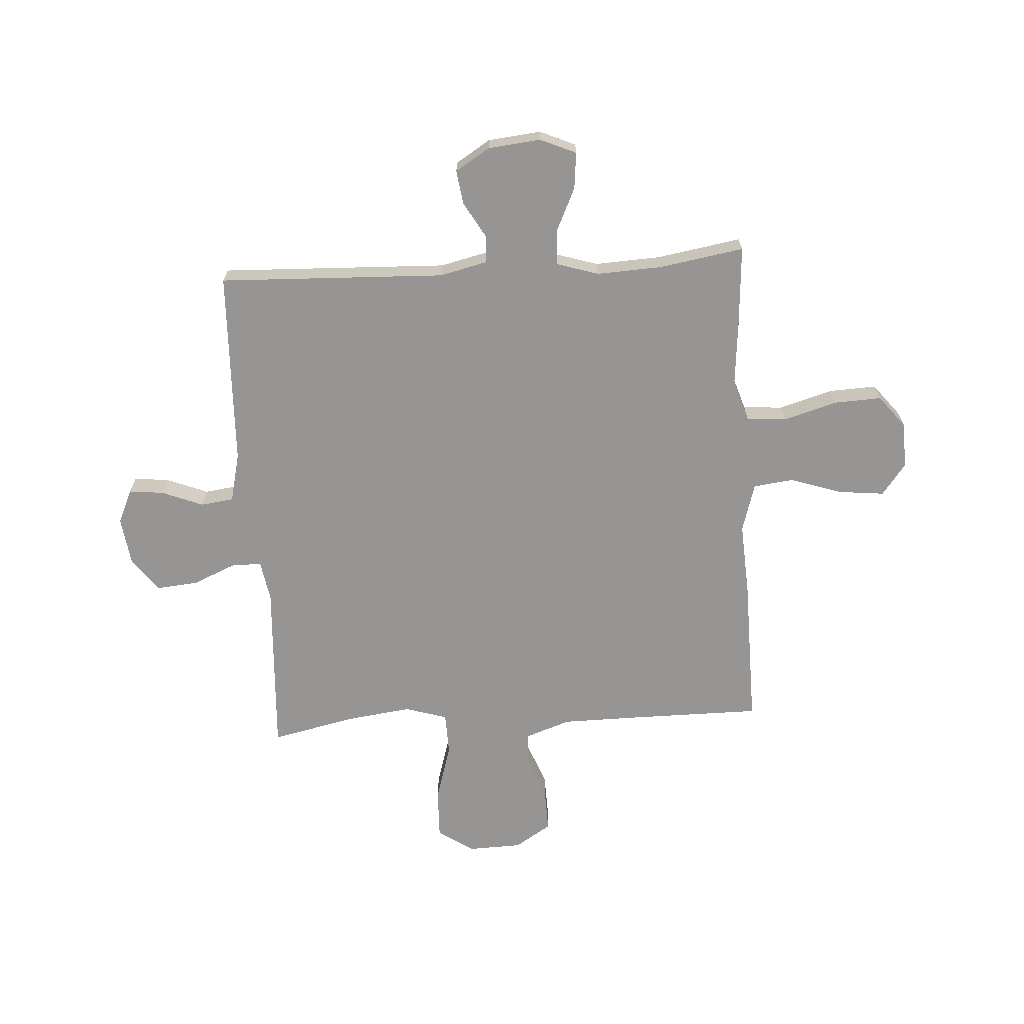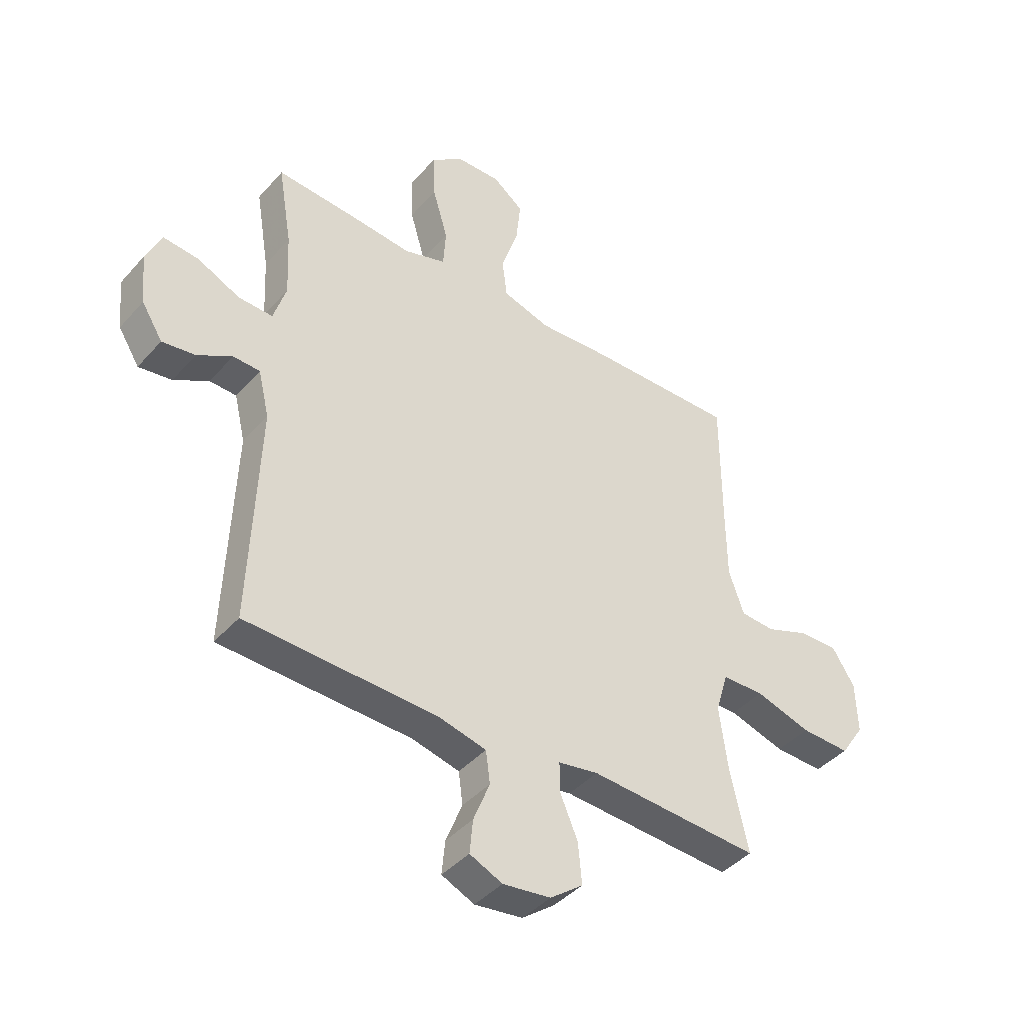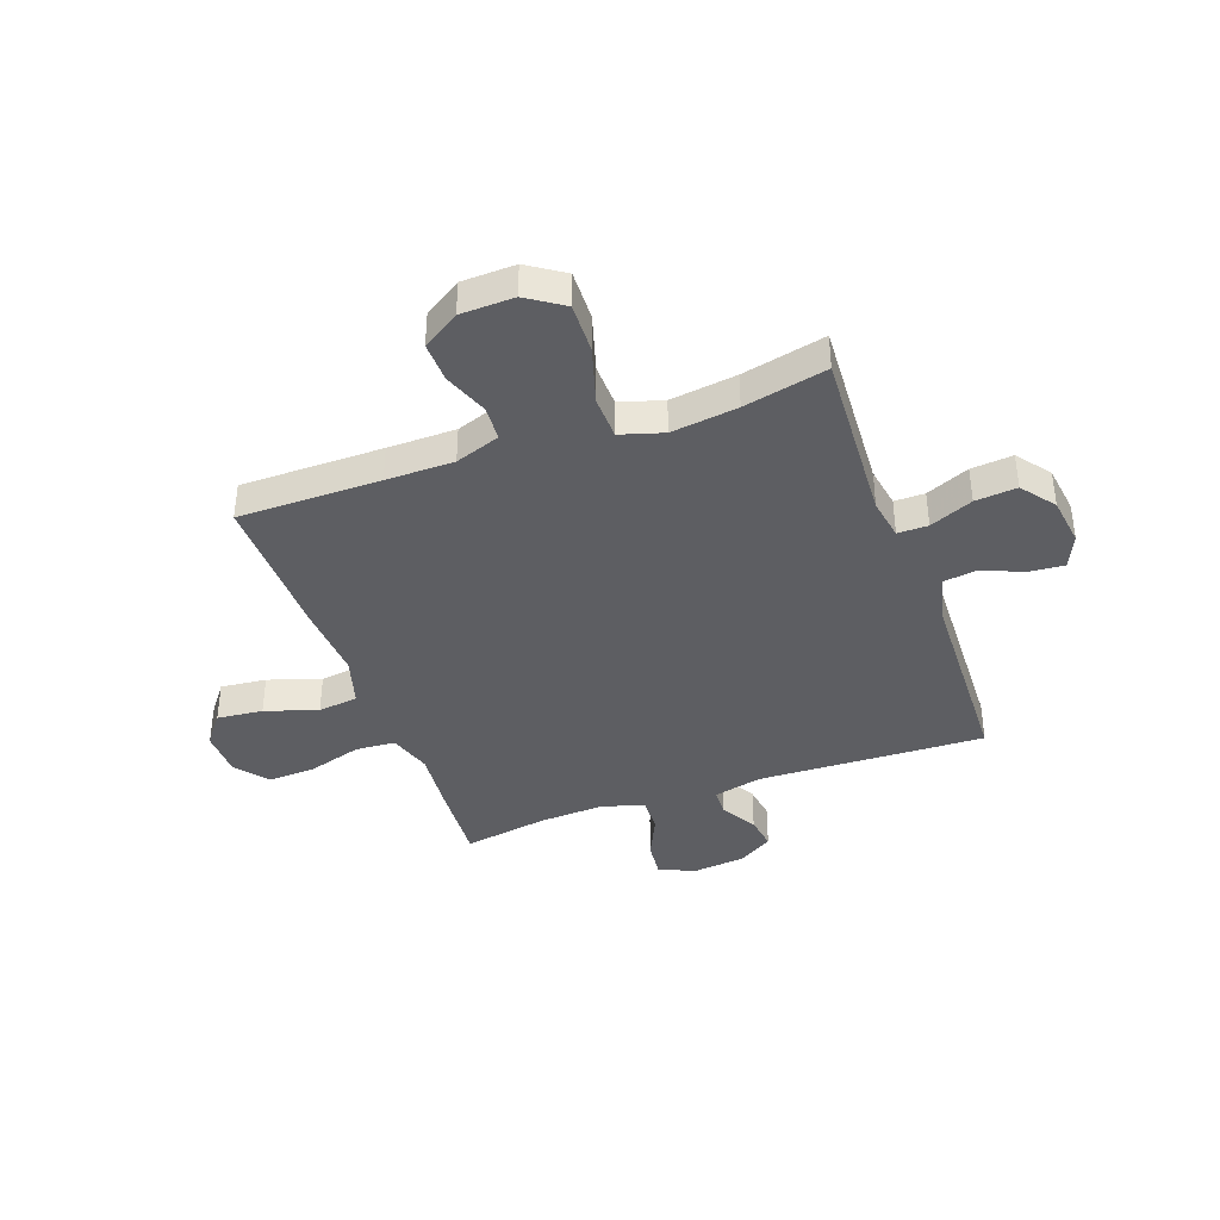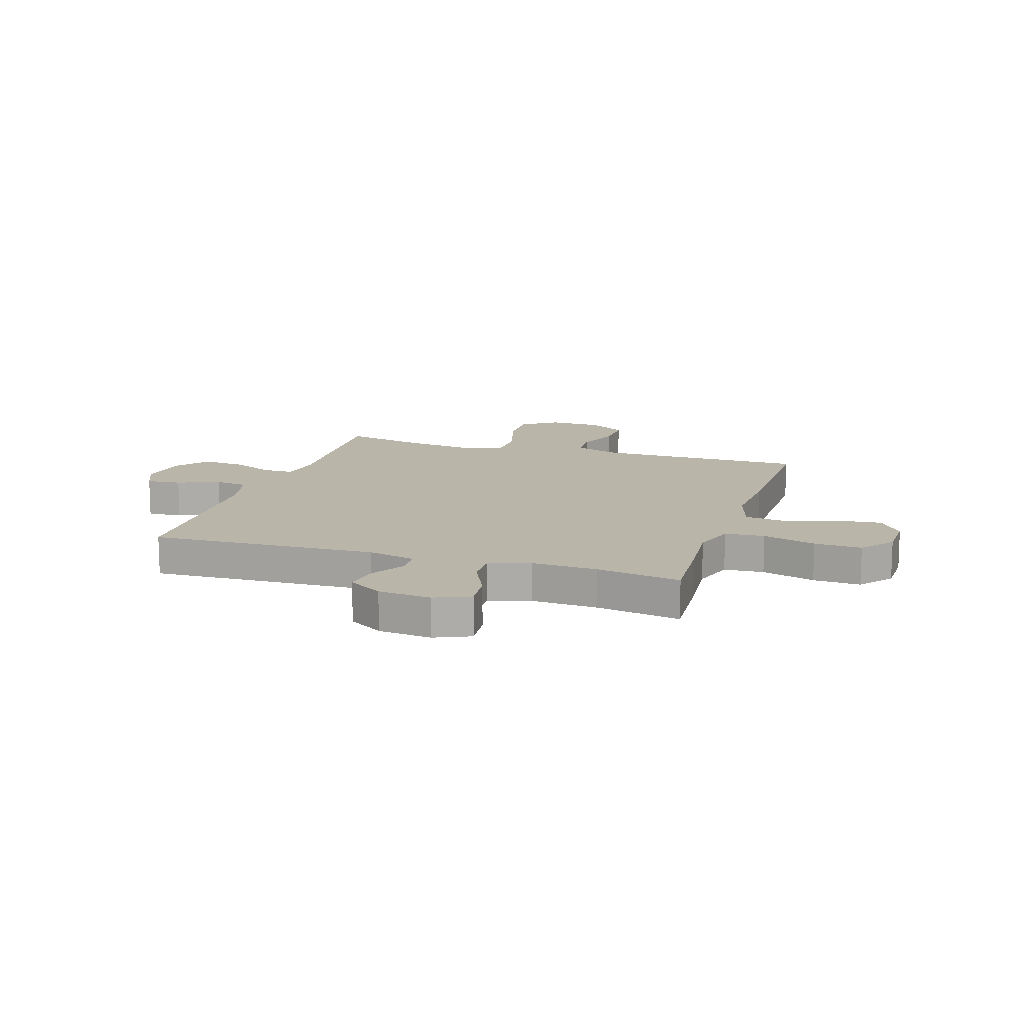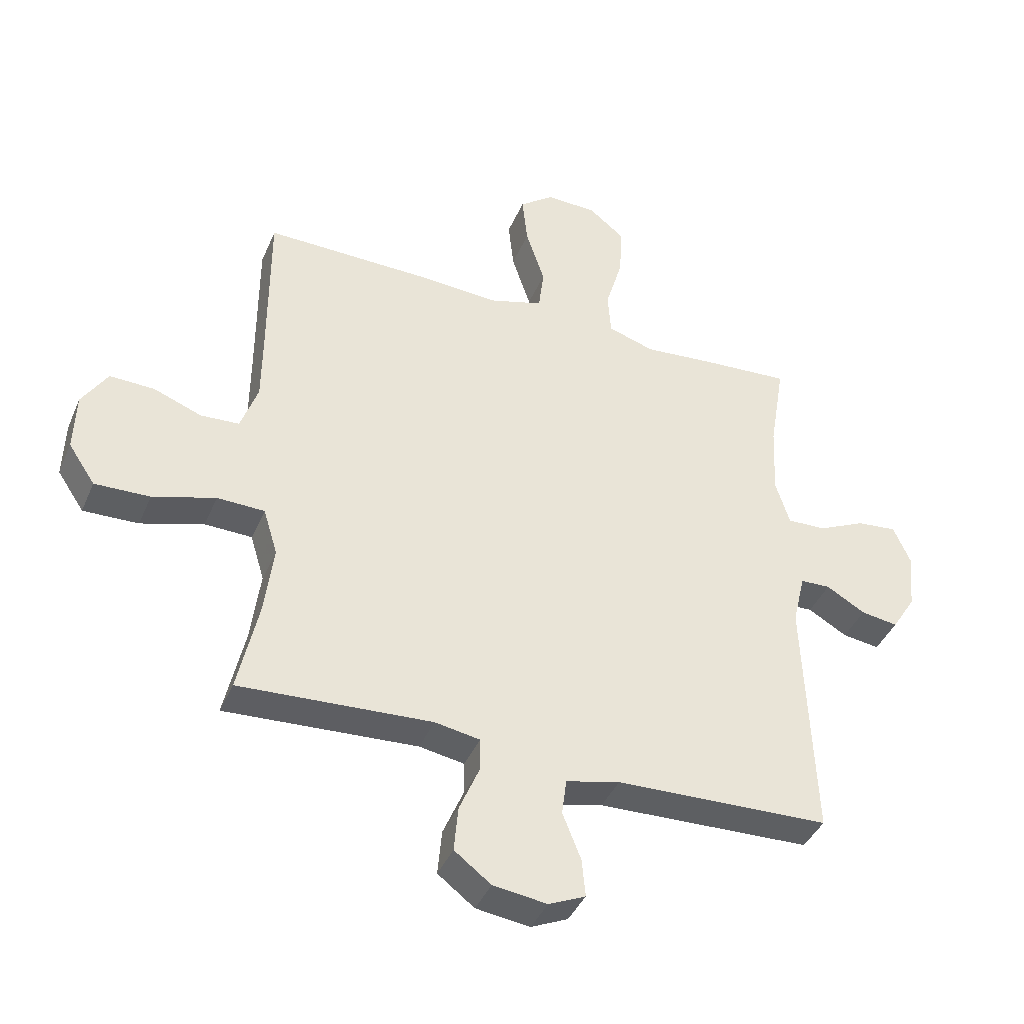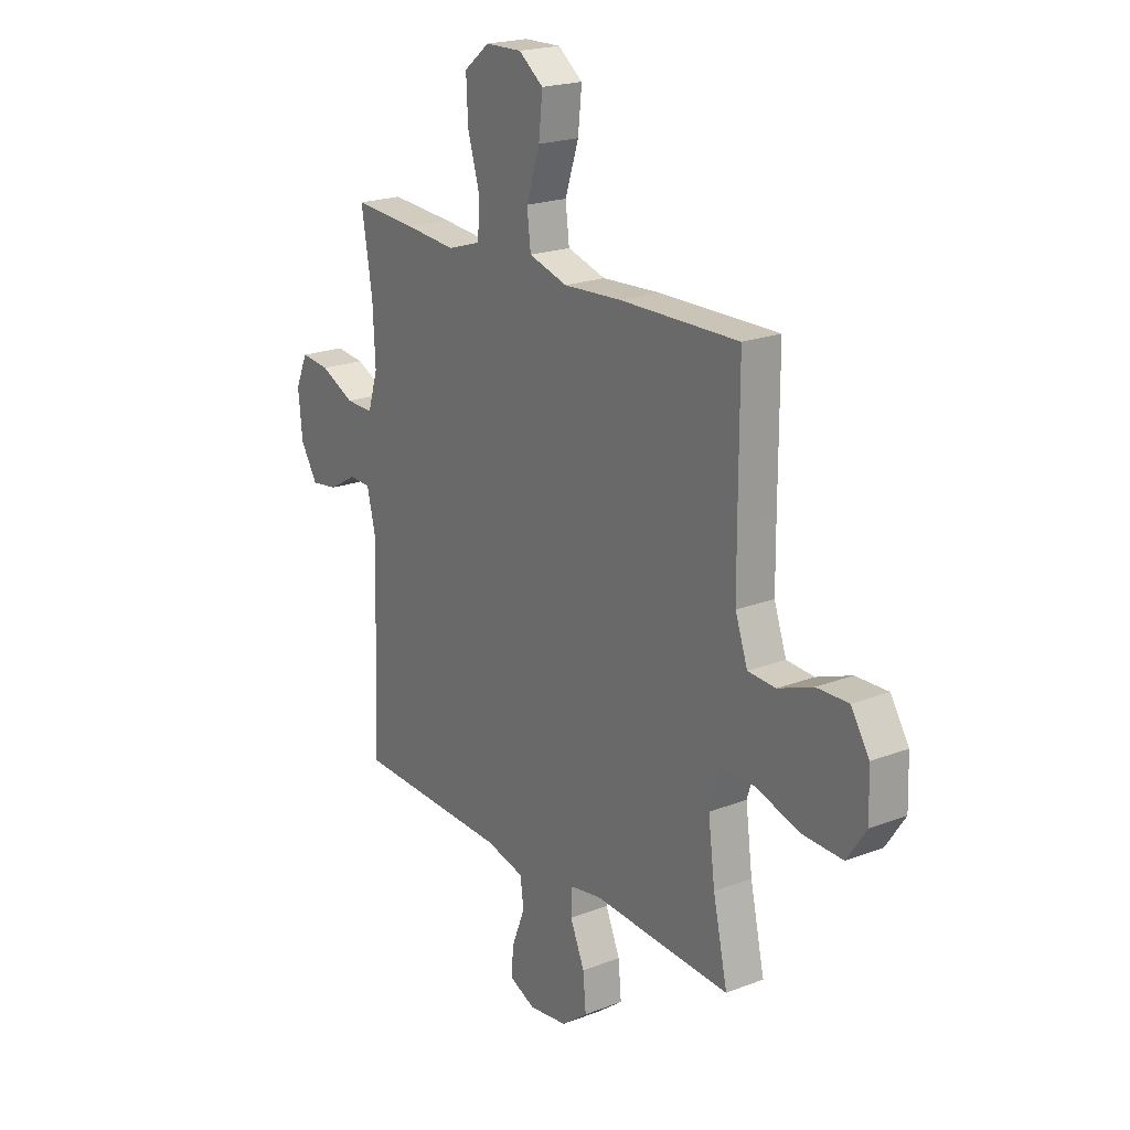
<metadata>
{"format":"obj","ext":"obj","renderer":"f3d","projection":"perspective","resolution":1024,"background":"white","views":[{"elev":-67.5,"azim":-86.4,"up":"+Y"},{"elev":-41.9,"azim":-37.6,"up":"+Z"},{"elev":-39.2,"azim":109.9,"up":"+Y"},{"elev":13.5,"azim":-72.3,"up":"+Y"},{"elev":-40.8,"azim":158.1,"up":"+Z"},{"elev":20.7,"azim":55.2,"up":"+Z"}]}
</metadata>
<code>
v -0.5 0.07 0.5
v -0.352 0.07 0.49
v -0.231 0.07 0.479
v -0.152 0.07 0.504
v -0.147 0.07 0.578
v -0.176 0.07 0.677
v -0.18 0.07 0.765
v -0.12 0.07 0.813
v -0.034 0.07 0.815
v 0.024 0.07 0.771
v 0.015 0.07 0.686
v -0.017 0.07 0.589
v -0.008 0.07 0.515
v 0.083 0.07 0.488
v 0.22 0.07 0.496
v 0.5 0.07 0.5
v 0.5 0.07 0.237
v 0.501 0.07 0.111
v 0.53 0.07 0.028
v 0.595 0.07 0.024
v 0.677 0.07 0.055
v 0.752 0.07 0.057
v 0.795 0.07 -0.011
v 0.798 0.07 -0.11
v 0.753 0.07 -0.177
v 0.66 0.07 -0.174
v 0.554 0.07 -0.142
v 0.474 0.07 -0.144
v 0.45 0.07 -0.223
v 0.466 0.07 -0.346
v 0.5 0.07 -0.5
v 0.175 0.07 -0.481
v 0.099 0.07 -0.494
v 0.099 0.07 -0.55
v 0.133 0.07 -0.63
v 0.14 0.07 -0.707
v 0.078 0.07 -0.754
v -0.013 0.07 -0.766
v -0.075 0.07 -0.738
v -0.069 0.07 -0.674
v -0.038 0.07 -0.596
v -0.046 0.07 -0.535
v -0.137 0.07 -0.513
v -0.5 0.07 -0.5
v -0.484 0.07 -0.08
v -0.505 0.07 0.009
v -0.556 0.07 0.011
v -0.622 0.07 -0.027
v -0.685 0.07 -0.036
v -0.725 0.07 0.028
v -0.735 0.07 0.126
v -0.706 0.07 0.192
v -0.638 0.07 0.185
v -0.557 0.07 0.147
v -0.492 0.07 0.145
v -0.468 0.07 0.222
v -0.474 0.07 0.344
v -0.5 0 0.5
v -0.352 0 0.49
v -0.231 0 0.479
v -0.152 0 0.504
v -0.147 0 0.578
v -0.176 0 0.677
v -0.18 0 0.765
v -0.12 0 0.813
v -0.034 0 0.815
v 0.024 0 0.771
v 0.015 0 0.686
v -0.017 0 0.589
v -0.008 0 0.515
v 0.083 0 0.488
v 0.22 0 0.496
v 0.5 0 0.5
v 0.5 0 0.237
v 0.501 0 0.111
v 0.53 0 0.028
v 0.595 0 0.024
v 0.677 0 0.055
v 0.752 0 0.057
v 0.795 0 -0.011
v 0.798 0 -0.11
v 0.753 0 -0.177
v 0.66 0 -0.174
v 0.554 0 -0.142
v 0.474 0 -0.144
v 0.45 0 -0.223
v 0.466 0 -0.346
v 0.5 0 -0.5
v 0.175 0 -0.481
v 0.099 0 -0.494
v 0.099 0 -0.55
v 0.133 0 -0.63
v 0.14 0 -0.707
v 0.078 0 -0.754
v -0.013 0 -0.766
v -0.075 0 -0.738
v -0.069 0 -0.674
v -0.038 0 -0.596
v -0.046 0 -0.535
v -0.137 0 -0.513
v -0.5 0 -0.5
v -0.484 0 -0.08
v -0.505 0 0.009
v -0.556 0 0.011
v -0.622 0 -0.027
v -0.685 0 -0.036
v -0.725 0 0.028
v -0.735 0 0.126
v -0.706 0 0.192
v -0.638 0 0.185
v -0.557 0 0.147
v -0.492 0 0.145
v -0.468 0 0.222
v -0.474 0 0.344
f 51 52 53 54
f 51 54 55
f 50 51 55
f 47 48 49 50
f 46 47 50 55
f 45 46 55 56
f 43 44 45 56
f 38 39 40 41
f 38 41 42
f 37 38 42
f 34 35 36 37
f 33 34 37 42
f 30 31 32
f 29 30 32 33
f 28 29 33 42
f 24 25 26 27
f 24 27 28
f 23 24 28
f 20 21 22 23
f 19 20 23 28
f 18 19 28 42
f 14 15 16 17
f 13 14 17 18
f 9 10 11 12
f 7 8 9 12
f 5 6 7 12
f 4 5 12 13
f 3 4 13 18
f 57 1 2 3
f 42 43 56 57
f 3 18 42 57
f 111 110 109 108
f 112 111 108
f 112 108 107
f 107 106 105 104
f 112 107 104 103
f 113 112 103 102
f 113 102 101 100
f 98 97 96 95
f 99 98 95
f 99 95 94
f 94 93 92 91
f 99 94 91 90
f 89 88 87
f 90 89 87 86
f 99 90 86 85
f 84 83 82 81
f 85 84 81
f 85 81 80
f 80 79 78 77
f 85 80 77 76
f 99 85 76 75
f 74 73 72 71
f 75 74 71 70
f 69 68 67 66
f 69 66 65 64
f 69 64 63 62
f 70 69 62 61
f 75 70 61 60
f 60 59 58 114
f 114 113 100 99
f 114 99 75 60
f 1 58 59 2
f 2 59 60 3
f 3 60 61 4
f 4 61 62 5
f 5 62 63 6
f 6 63 64 7
f 7 64 65 8
f 8 65 66 9
f 9 66 67 10
f 10 67 68 11
f 11 68 69 12
f 12 69 70 13
f 13 70 71 14
f 14 71 72 15
f 15 72 73 16
f 16 73 74 17
f 17 74 75 18
f 18 75 76 19
f 19 76 77 20
f 20 77 78 21
f 21 78 79 22
f 22 79 80 23
f 23 80 81 24
f 24 81 82 25
f 25 82 83 26
f 26 83 84 27
f 27 84 85 28
f 28 85 86 29
f 29 86 87 30
f 30 87 88 31
f 31 88 89 32
f 32 89 90 33
f 33 90 91 34
f 34 91 92 35
f 35 92 93 36
f 36 93 94 37
f 37 94 95 38
f 38 95 96 39
f 39 96 97 40
f 40 97 98 41
f 41 98 99 42
f 42 99 100 43
f 43 100 101 44
f 44 101 102 45
f 45 102 103 46
f 46 103 104 47
f 47 104 105 48
f 48 105 106 49
f 49 106 107 50
f 50 107 108 51
f 51 108 109 52
f 52 109 110 53
f 53 110 111 54
f 54 111 112 55
f 55 112 113 56
f 56 113 114 57
f 57 114 58 1

</code>
